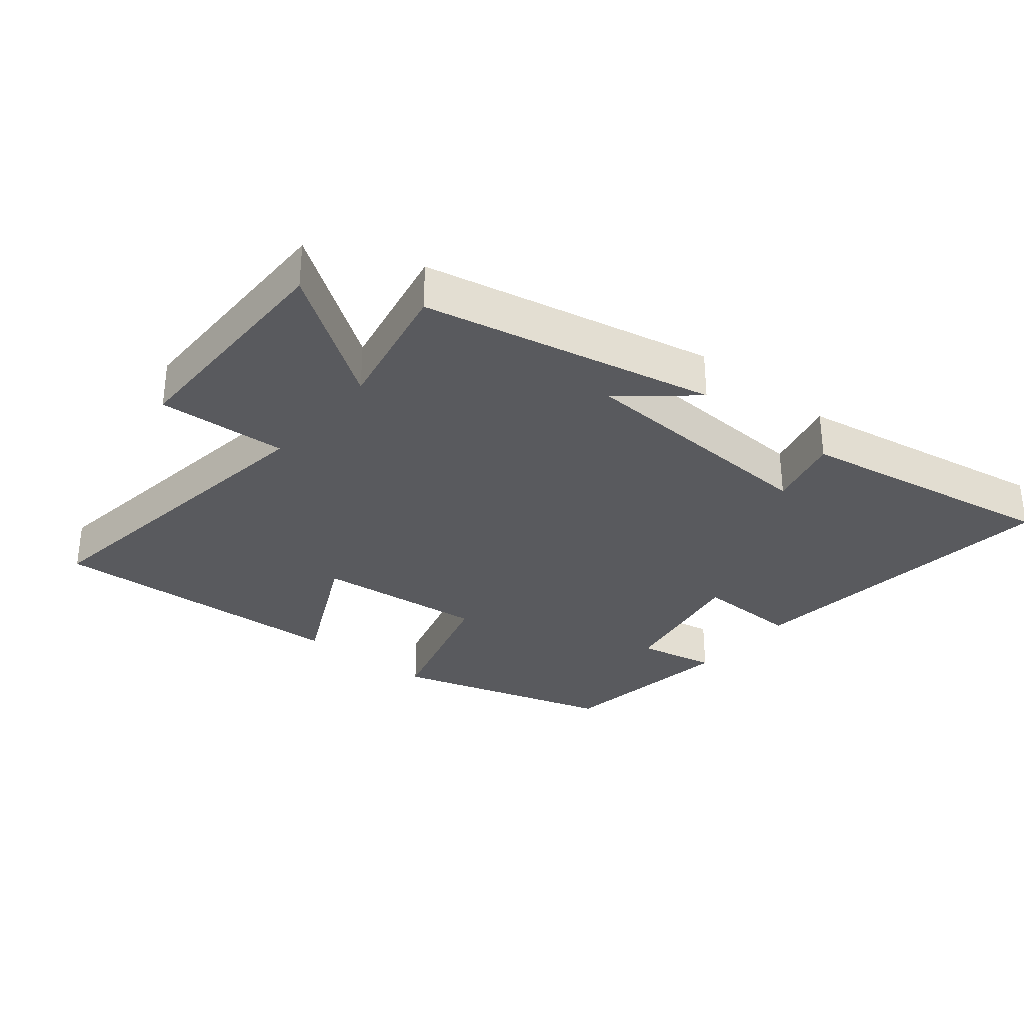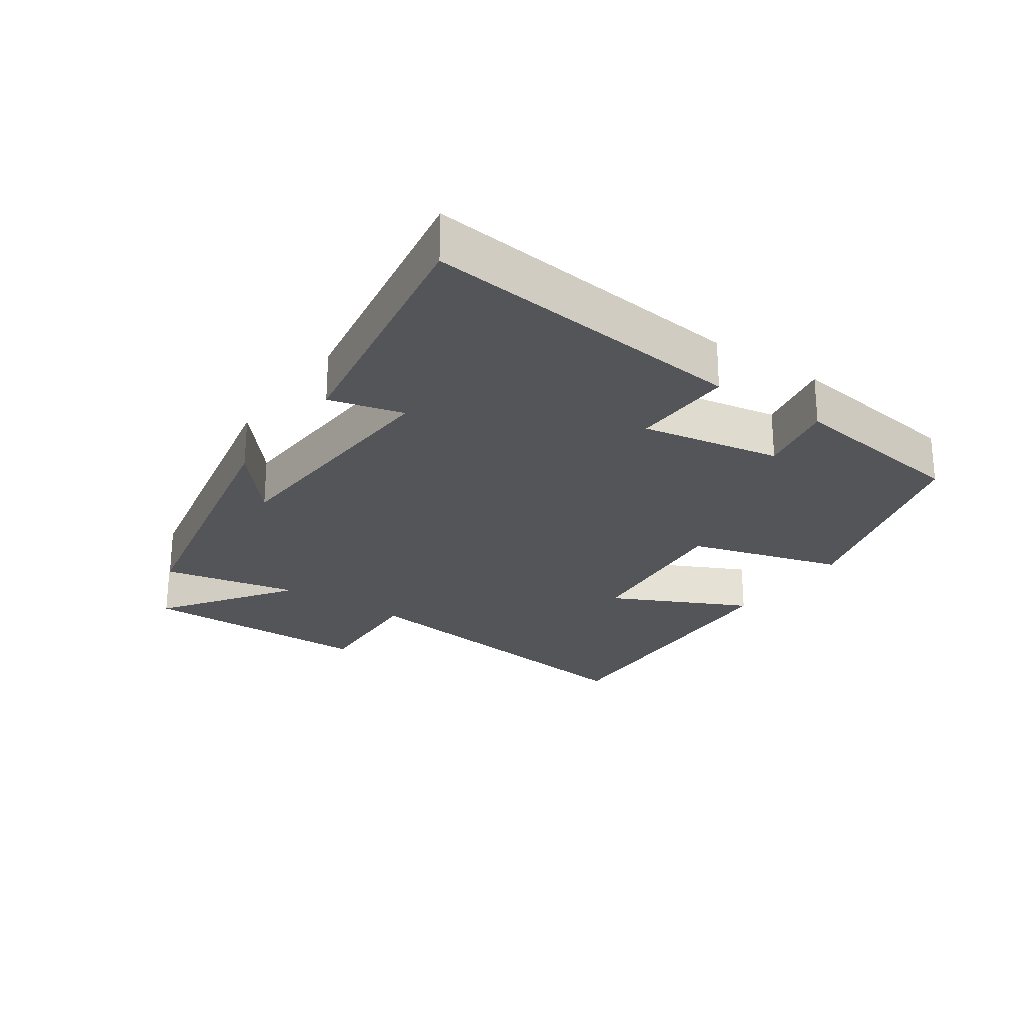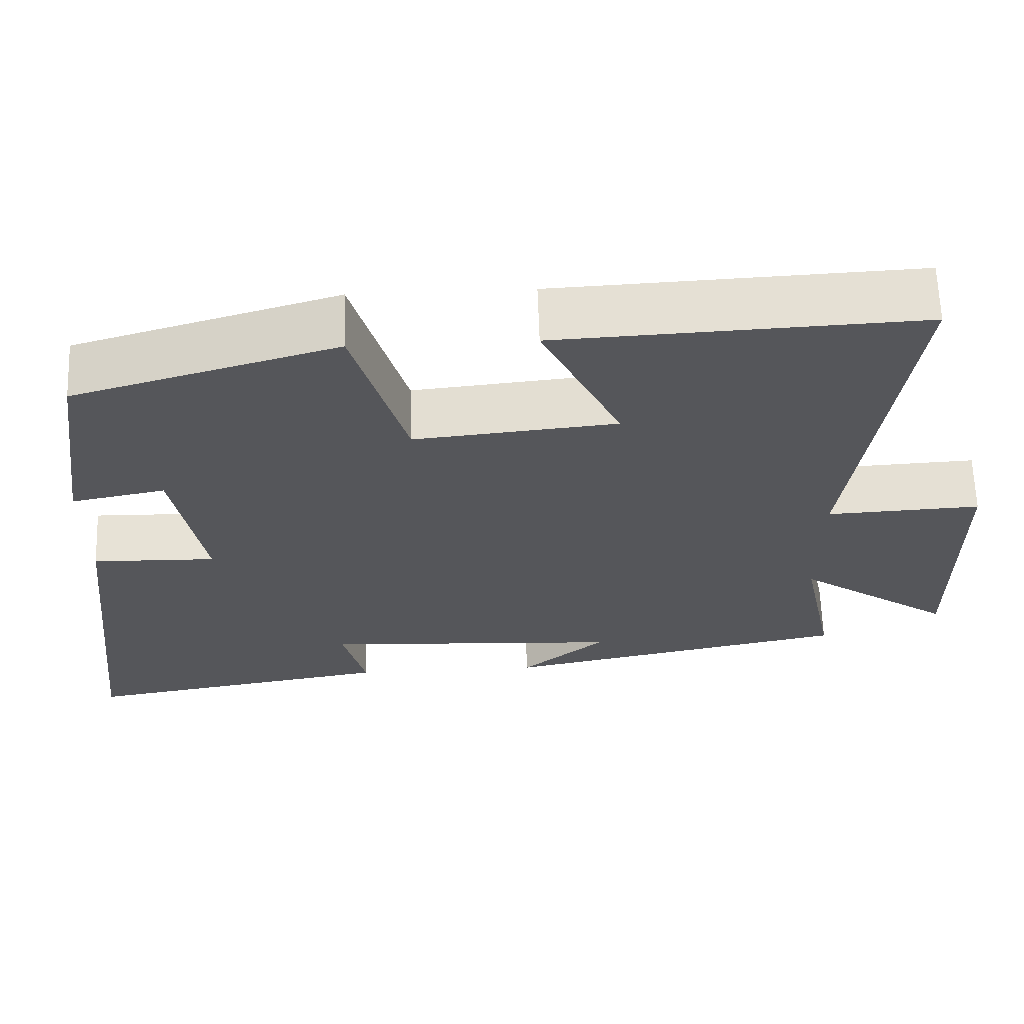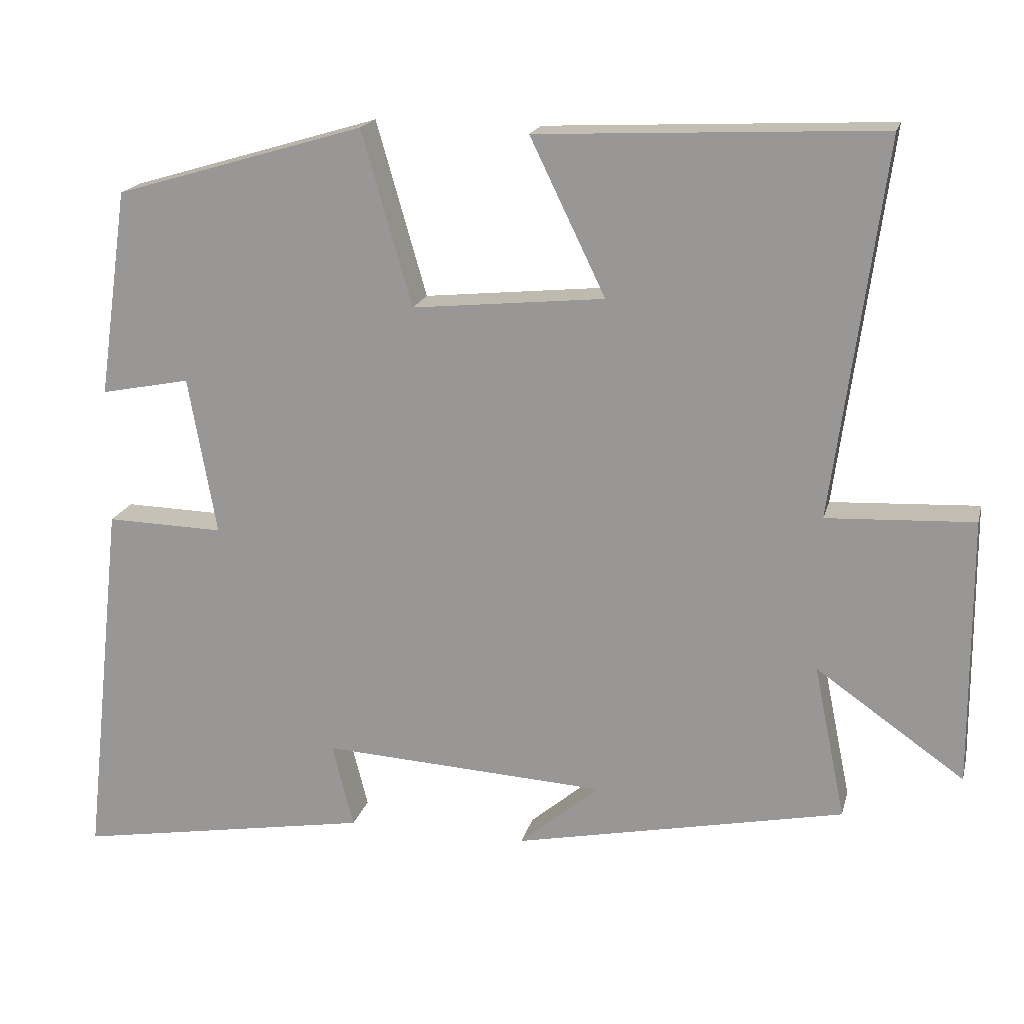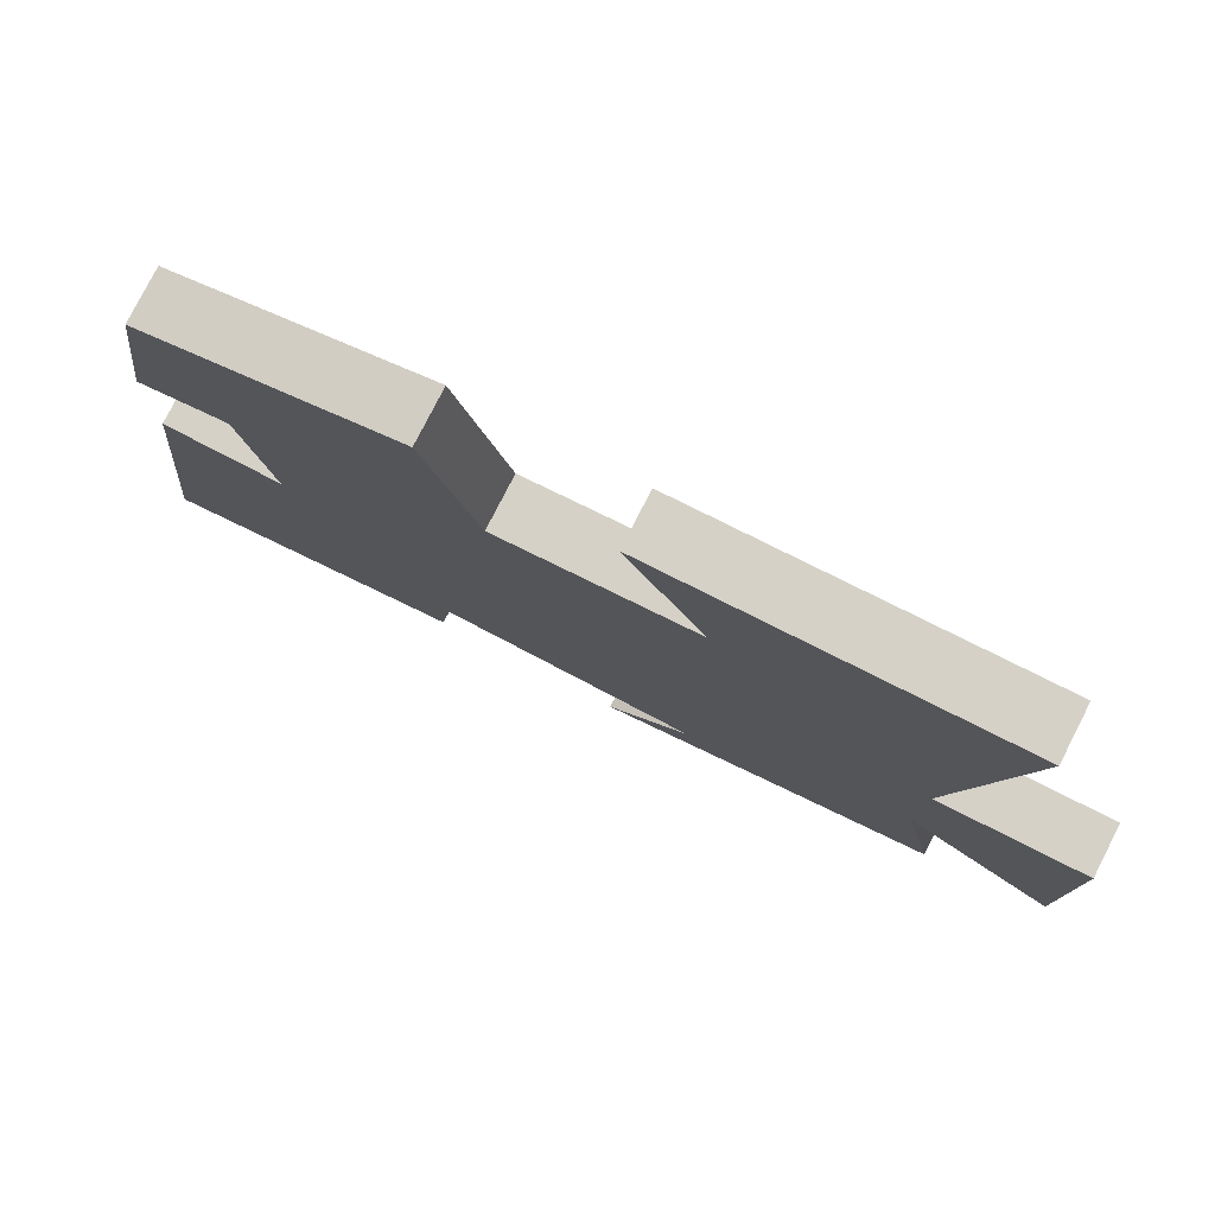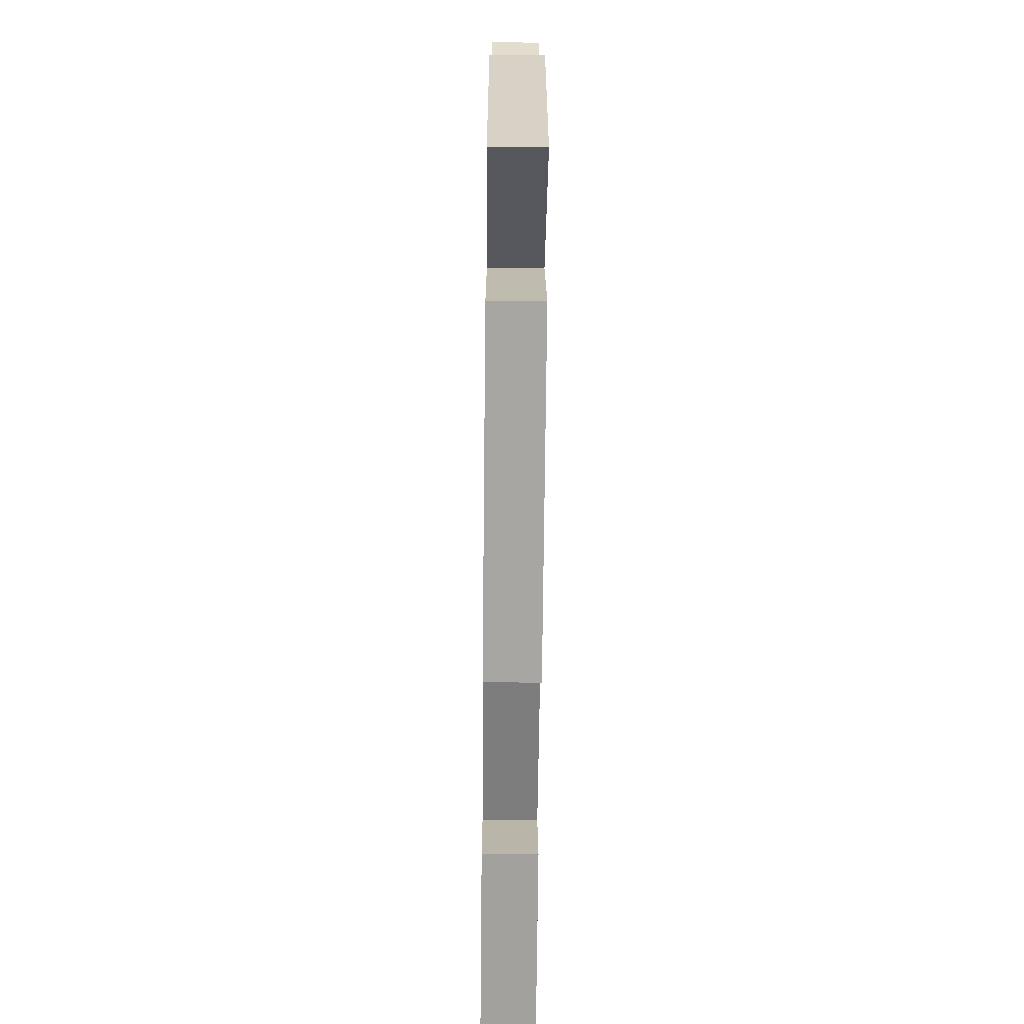
<metadata>
{"format":"obj","ext":"obj","renderer":"f3d","projection":"perspective","resolution":1024,"background":"white","views":[{"elev":-31.5,"azim":140.8,"up":"+Y"},{"elev":-24.7,"azim":-124.7,"up":"+Y"},{"elev":64.0,"azim":-1.9,"up":"+Z"},{"elev":18.3,"azim":13.6,"up":"+Z"},{"elev":79.1,"azim":27.1,"up":"+Z"},{"elev":-62.4,"azim":89.4,"up":"+Z"}]}
</metadata>
<code>
v 0.543 0.07 -0.408
v 0.095 0.07 -0.5
v 0.204 0.07 -0.408
v -0.182 0.07 -0.386
v -0.153 0.07 -0.5
v -0.555 0.07 -0.568
v -0.5 0.07 -0.067
v -0.341 0.07 -0.071
v -0.379 0.07 0.143
v -0.5 0.07 0.119
v -0.46 0.07 0.4
v -0.122 0.07 0.5
v -0.054 0.07 0.264
v 0.206 0.07 0.29
v 0.104 0.07 0.5
v 0.569 0.07 0.522
v 0.5 0.07 0.013
v 0.699 0.07 0.023
v 0.701 0.07 -0.339
v 0.5 0.07 -0.199
v 0.543 0 -0.408
v 0.095 0 -0.5
v 0.204 0 -0.408
v -0.182 0 -0.386
v -0.153 0 -0.5
v -0.555 0 -0.568
v -0.5 0 -0.067
v -0.341 0 -0.071
v -0.379 0 0.143
v -0.5 0 0.119
v -0.46 0 0.4
v -0.122 0 0.5
v -0.054 0 0.264
v 0.206 0 0.29
v 0.104 0 0.5
v 0.569 0 0.522
v 0.5 0 0.013
v 0.699 0 0.023
v 0.701 0 -0.339
v 0.5 0 -0.199
f 17 18 19 20
f 14 15 16 17
f 13 14 17 20
f 10 11 12 13
f 9 10 13
f 8 9 13 20
f 4 5 6 7
f 3 4 7 8
f 20 1 2 3
f 3 8 20
f 40 39 38 37
f 37 36 35 34
f 40 37 34 33
f 33 32 31 30
f 33 30 29
f 40 33 29 28
f 27 26 25 24
f 28 27 24 23
f 23 22 21 40
f 40 28 23
f 1 21 22 2
f 2 22 23 3
f 3 23 24 4
f 4 24 25 5
f 5 25 26 6
f 6 26 27 7
f 7 27 28 8
f 8 28 29 9
f 9 29 30 10
f 10 30 31 11
f 11 31 32 12
f 12 32 33 13
f 13 33 34 14
f 14 34 35 15
f 15 35 36 16
f 16 36 37 17
f 17 37 38 18
f 18 38 39 19
f 19 39 40 20
f 20 40 21 1

</code>
